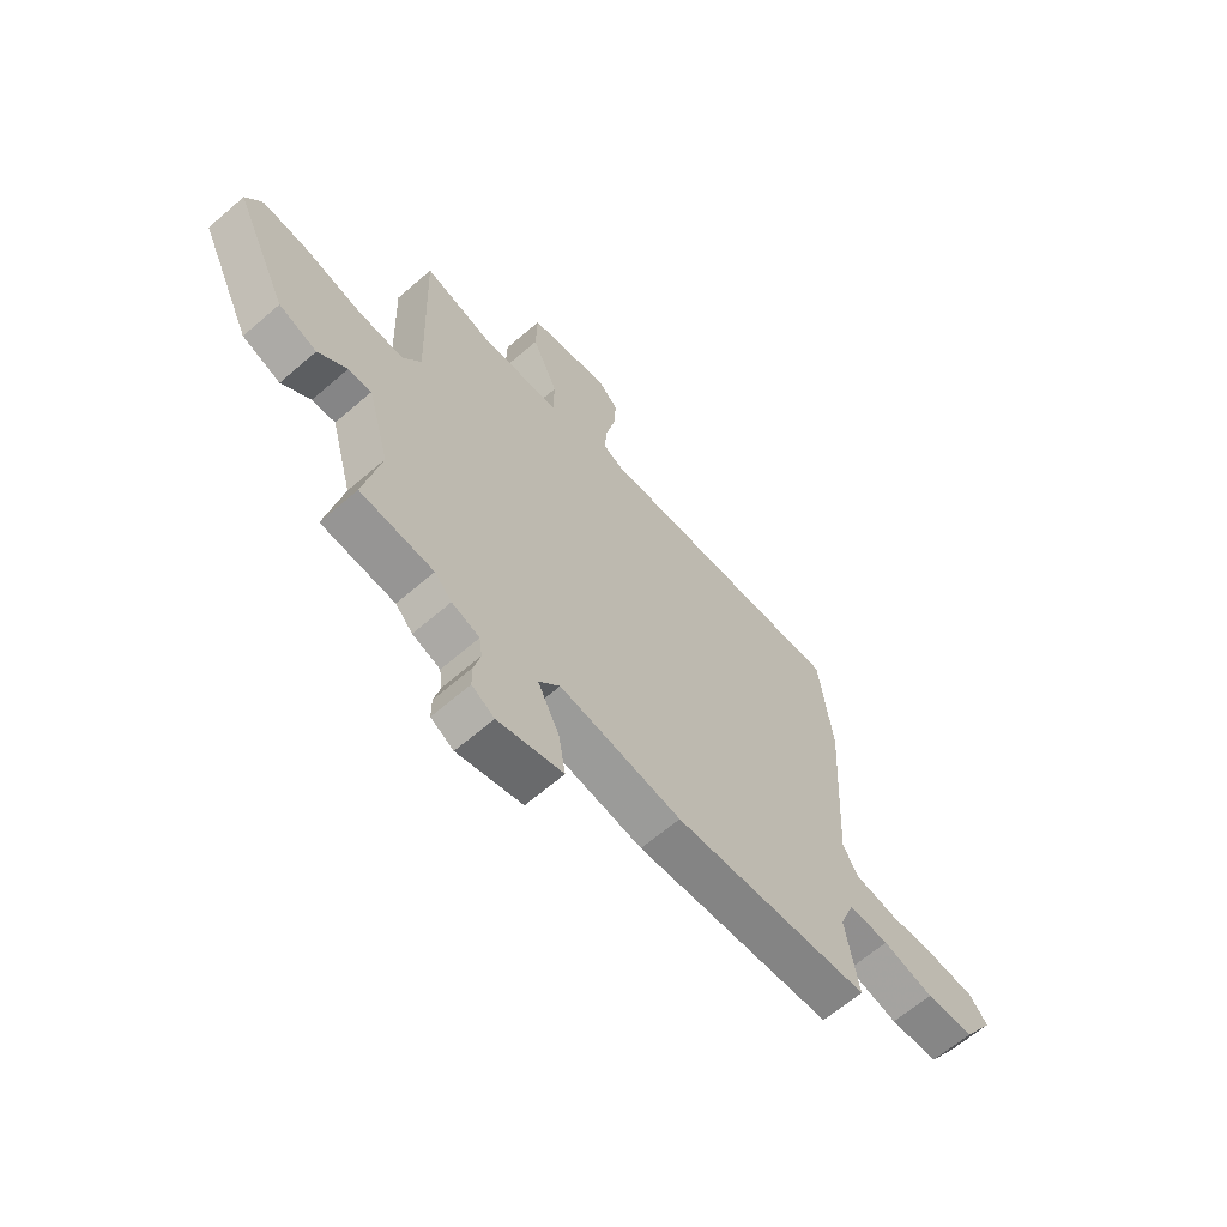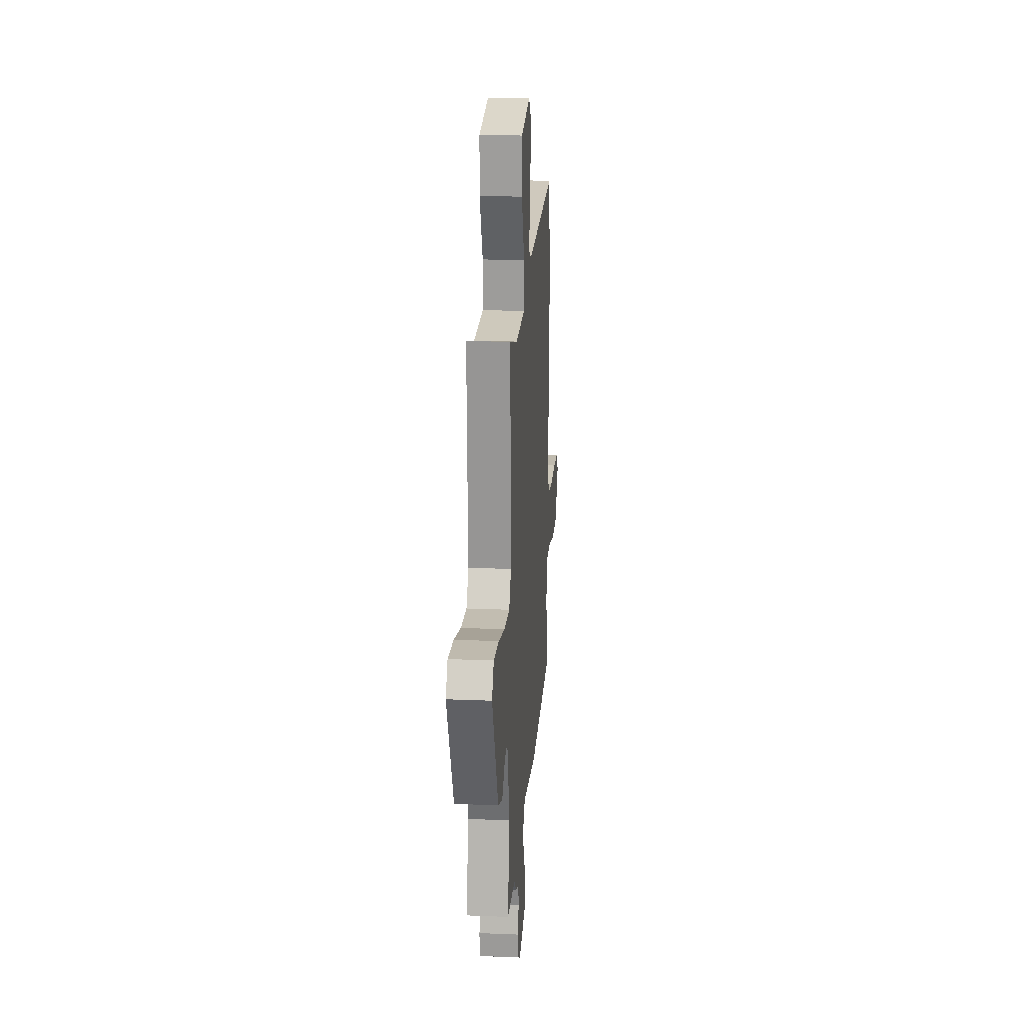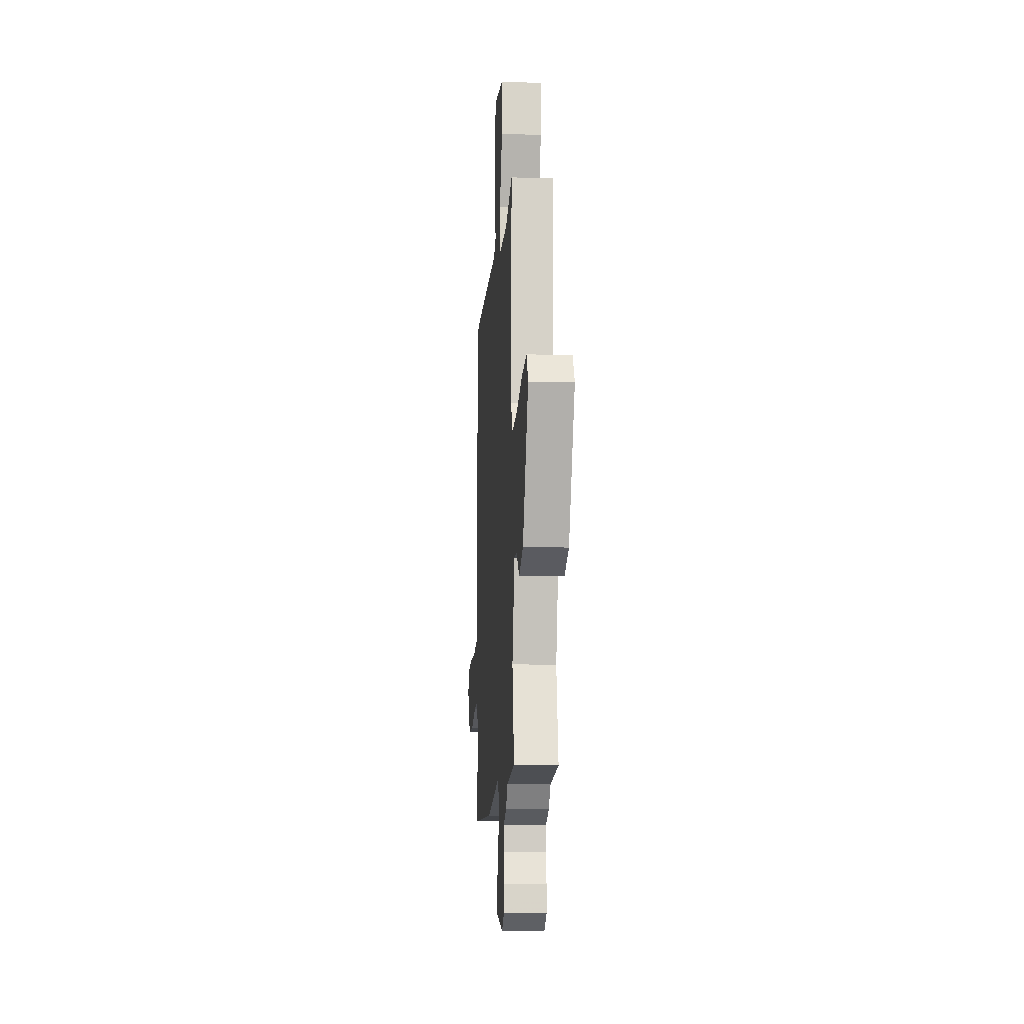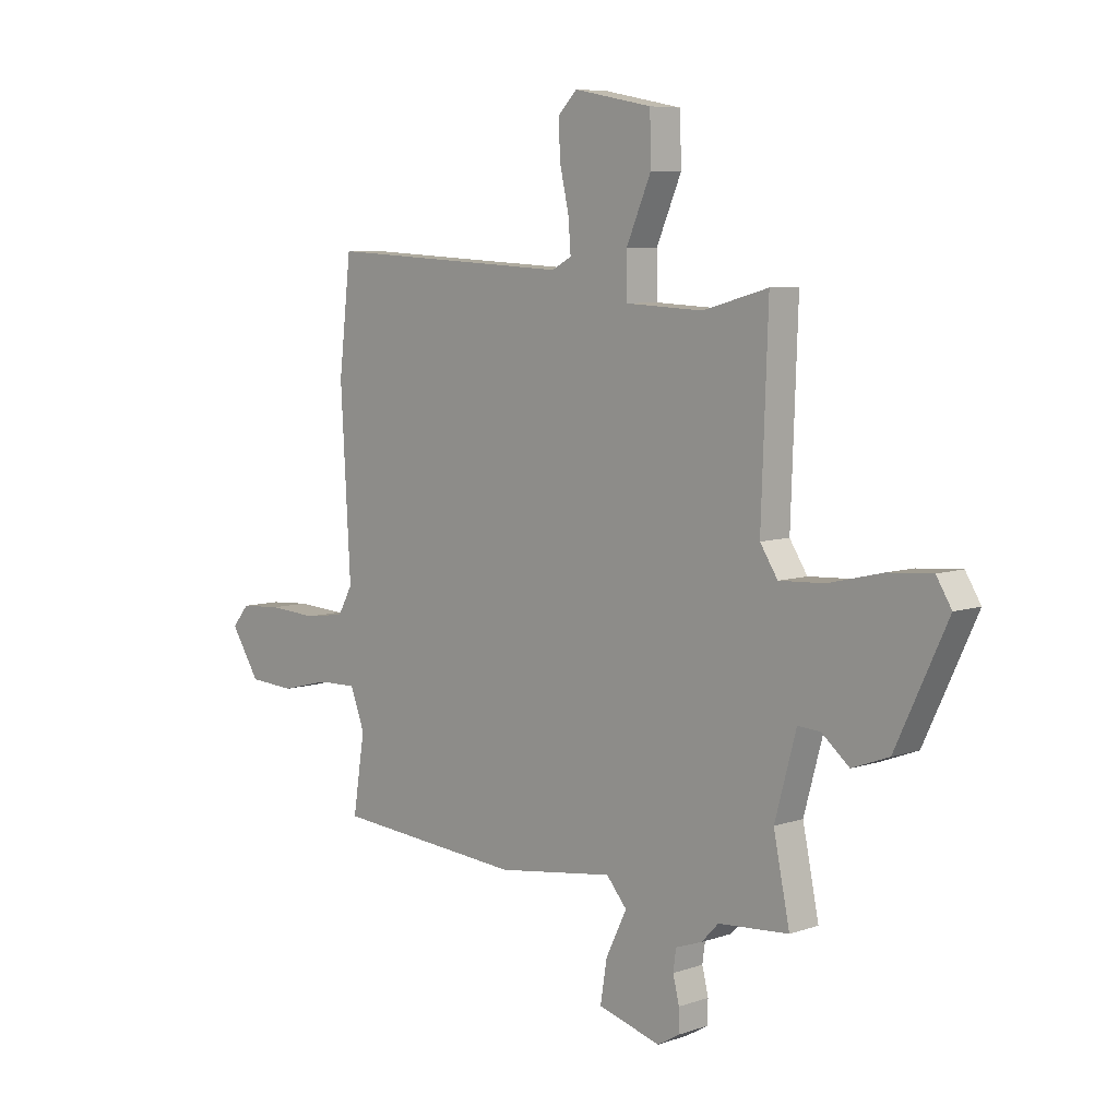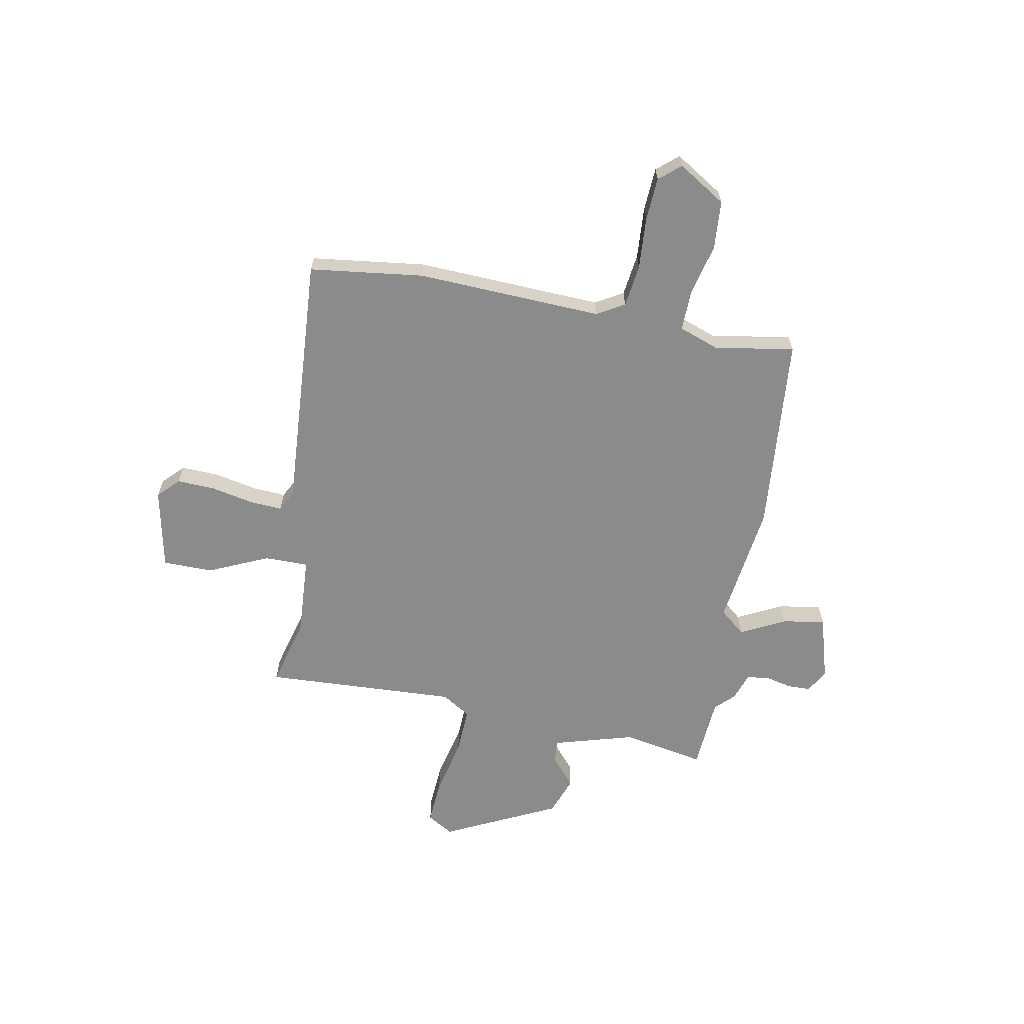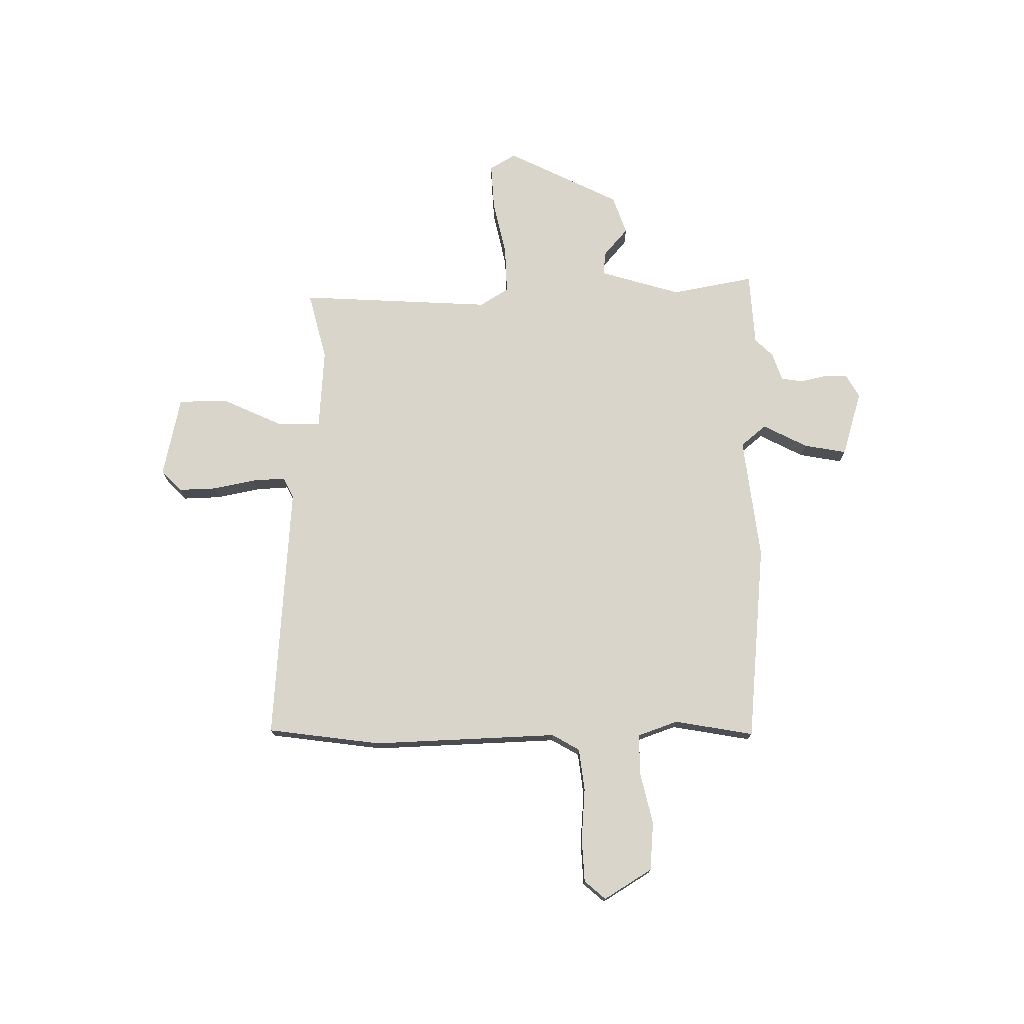
<metadata>
{"format":"obj","ext":"obj","renderer":"f3d","projection":"perspective","resolution":1024,"background":"white","views":[{"elev":-64.4,"azim":-48.9,"up":"+Z"},{"elev":19.8,"azim":-85.6,"up":"+Z"},{"elev":-13.1,"azim":-94.0,"up":"+Z"},{"elev":7.2,"azim":-134.5,"up":"+Z"},{"elev":-63.8,"azim":80.1,"up":"+Y"},{"elev":74.5,"azim":90.5,"up":"+Y"}]}
</metadata>
<code>
v -0.399 0.07 -0.508
v -0.547 0.07 -0.496
v -0.513 0.07 -0.331
v -0.558 0.07 -0.167
v -0.605 0.07 -0.17
v -0.663 0.07 -0.218
v -0.74 0.07 -0.189
v -0.848 0.07 0.04
v -0.816 0.07 0.092
v -0.724 0.07 0.085
v -0.611 0.07 0.058
v -0.516 0.07 0.053
v -0.479 0.07 0.11
v -0.493 0.07 0.499
v -0.356 0.07 0.461
v -0.193 0.07 0.469
v -0.192 0.07 0.557
v -0.244 0.07 0.677
v -0.242 0.07 0.778
v -0.078 0.07 0.81
v -0.037 0.07 0.769
v -0.041 0.07 0.693
v -0.06 0.07 0.608
v -0.065 0.07 0.542
v -0.024 0.07 0.52
v 0.495 0.07 0.547
v 0.521 0.07 0.318
v 0.5 0.07 -0.054
v 0.531 0.07 -0.11
v 0.616 0.07 -0.122
v 0.72 0.07 -0.116
v 0.807 0.07 -0.122
v 0.843 0.07 -0.165
v 0.782 0.07 -0.26
v 0.684 0.07 -0.266
v 0.581 0.07 -0.24
v 0.499 0.07 -0.238
v 0.469 0.07 -0.318
v 0.494 0.07 -0.478
v 0.095 0.07 -0.508
v -0.152 0.07 -0.473
v -0.195 0.07 -0.523
v -0.151 0.07 -0.613
v -0.137 0.07 -0.699
v -0.269 0.07 -0.736
v -0.315 0.07 -0.709
v -0.315 0.07 -0.662
v -0.302 0.07 -0.609
v -0.308 0.07 -0.565
v -0.364 0.07 -0.545
v -0.399 0 -0.508
v -0.547 0 -0.496
v -0.513 0 -0.331
v -0.558 0 -0.167
v -0.605 0 -0.17
v -0.663 0 -0.218
v -0.74 0 -0.189
v -0.848 0 0.04
v -0.816 0 0.092
v -0.724 0 0.085
v -0.611 0 0.058
v -0.516 0 0.053
v -0.479 0 0.11
v -0.493 0 0.499
v -0.356 0 0.461
v -0.193 0 0.469
v -0.192 0 0.557
v -0.244 0 0.677
v -0.242 0 0.778
v -0.078 0 0.81
v -0.037 0 0.769
v -0.041 0 0.693
v -0.06 0 0.608
v -0.065 0 0.542
v -0.024 0 0.52
v 0.495 0 0.547
v 0.521 0 0.318
v 0.5 0 -0.054
v 0.531 0 -0.11
v 0.616 0 -0.122
v 0.72 0 -0.116
v 0.807 0 -0.122
v 0.843 0 -0.165
v 0.782 0 -0.26
v 0.684 0 -0.266
v 0.581 0 -0.24
v 0.499 0 -0.238
v 0.469 0 -0.318
v 0.494 0 -0.478
v 0.095 0 -0.508
v -0.152 0 -0.473
v -0.195 0 -0.523
v -0.151 0 -0.613
v -0.137 0 -0.699
v -0.269 0 -0.736
v -0.315 0 -0.709
v -0.315 0 -0.662
v -0.302 0 -0.609
v -0.308 0 -0.565
v -0.364 0 -0.545
f 49 50 1
f 46 47 48
f 45 46 48
f 44 45 48
f 43 44 48
f 42 43 48
f 41 42 48 49
f 38 39 40 41
f 37 38 41
f 34 35 36
f 33 34 36
f 32 33 36
f 31 32 36
f 30 31 36
f 29 30 36 37
f 28 29 37 41
f 41 49 1
f 28 41 1
f 27 28 1
f 26 27 1
f 25 26 1
f 21 22 23
f 20 21 23
f 19 20 23
f 18 19 23
f 17 18 23
f 16 17 23 24
f 13 14 15
f 13 15 16
f 24 25 1
f 16 24 1
f 13 16 1
f 12 13 1
f 9 10 11
f 8 9 11
f 7 8 11
f 6 7 11
f 5 6 11
f 1 2 3
f 1 3 4
f 12 1 4
f 4 5 11 12
f 51 100 99
f 98 97 96
f 98 96 95
f 98 95 94
f 98 94 93
f 98 93 92
f 99 98 92 91
f 91 90 89 88
f 91 88 87
f 86 85 84
f 86 84 83
f 86 83 82
f 86 82 81
f 86 81 80
f 87 86 80 79
f 91 87 79 78
f 51 99 91
f 51 91 78
f 51 78 77
f 51 77 76
f 51 76 75
f 73 72 71
f 73 71 70
f 73 70 69
f 73 69 68
f 73 68 67
f 74 73 67 66
f 65 64 63
f 66 65 63
f 51 75 74
f 51 74 66
f 51 66 63
f 51 63 62
f 61 60 59
f 61 59 58
f 61 58 57
f 61 57 56
f 61 56 55
f 53 52 51
f 54 53 51
f 54 51 62
f 62 61 55 54
f 1 51 52 2
f 2 52 53 3
f 3 53 54 4
f 4 54 55 5
f 5 55 56 6
f 6 56 57 7
f 7 57 58 8
f 8 58 59 9
f 9 59 60 10
f 10 60 61 11
f 11 61 62 12
f 12 62 63 13
f 13 63 64 14
f 14 64 65 15
f 15 65 66 16
f 16 66 67 17
f 17 67 68 18
f 18 68 69 19
f 19 69 70 20
f 20 70 71 21
f 21 71 72 22
f 22 72 73 23
f 23 73 74 24
f 24 74 75 25
f 25 75 76 26
f 26 76 77 27
f 27 77 78 28
f 28 78 79 29
f 29 79 80 30
f 30 80 81 31
f 31 81 82 32
f 32 82 83 33
f 33 83 84 34
f 34 84 85 35
f 35 85 86 36
f 36 86 87 37
f 37 87 88 38
f 38 88 89 39
f 39 89 90 40
f 40 90 91 41
f 41 91 92 42
f 42 92 93 43
f 43 93 94 44
f 44 94 95 45
f 45 95 96 46
f 46 96 97 47
f 47 97 98 48
f 48 98 99 49
f 49 99 100 50
f 50 100 51 1

</code>
